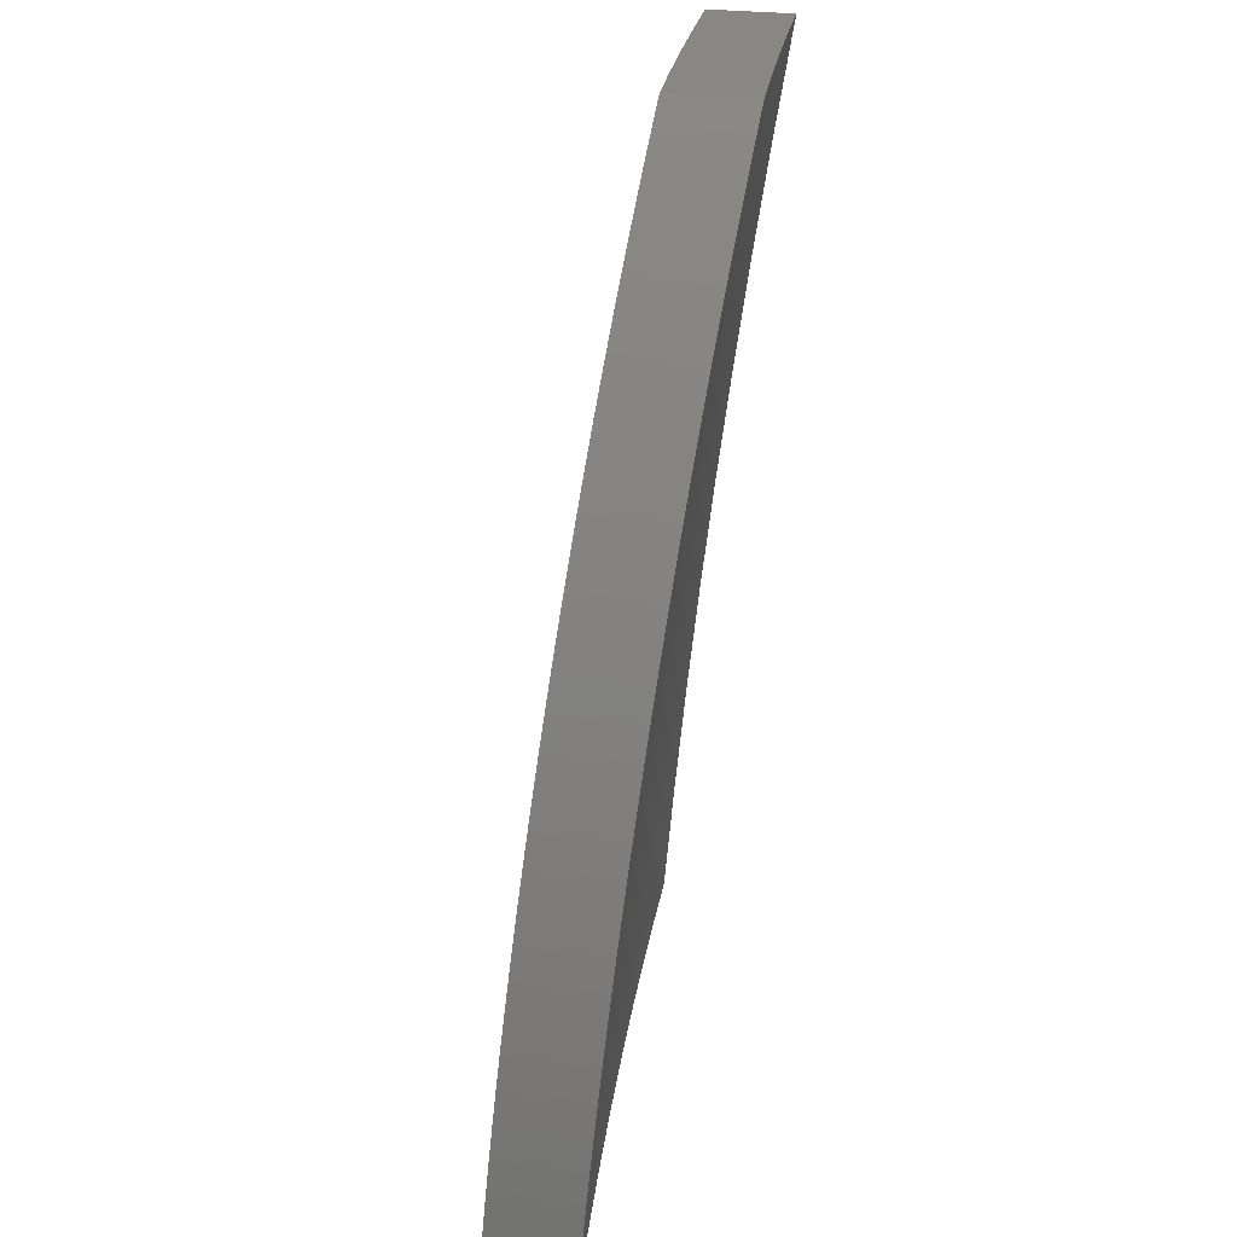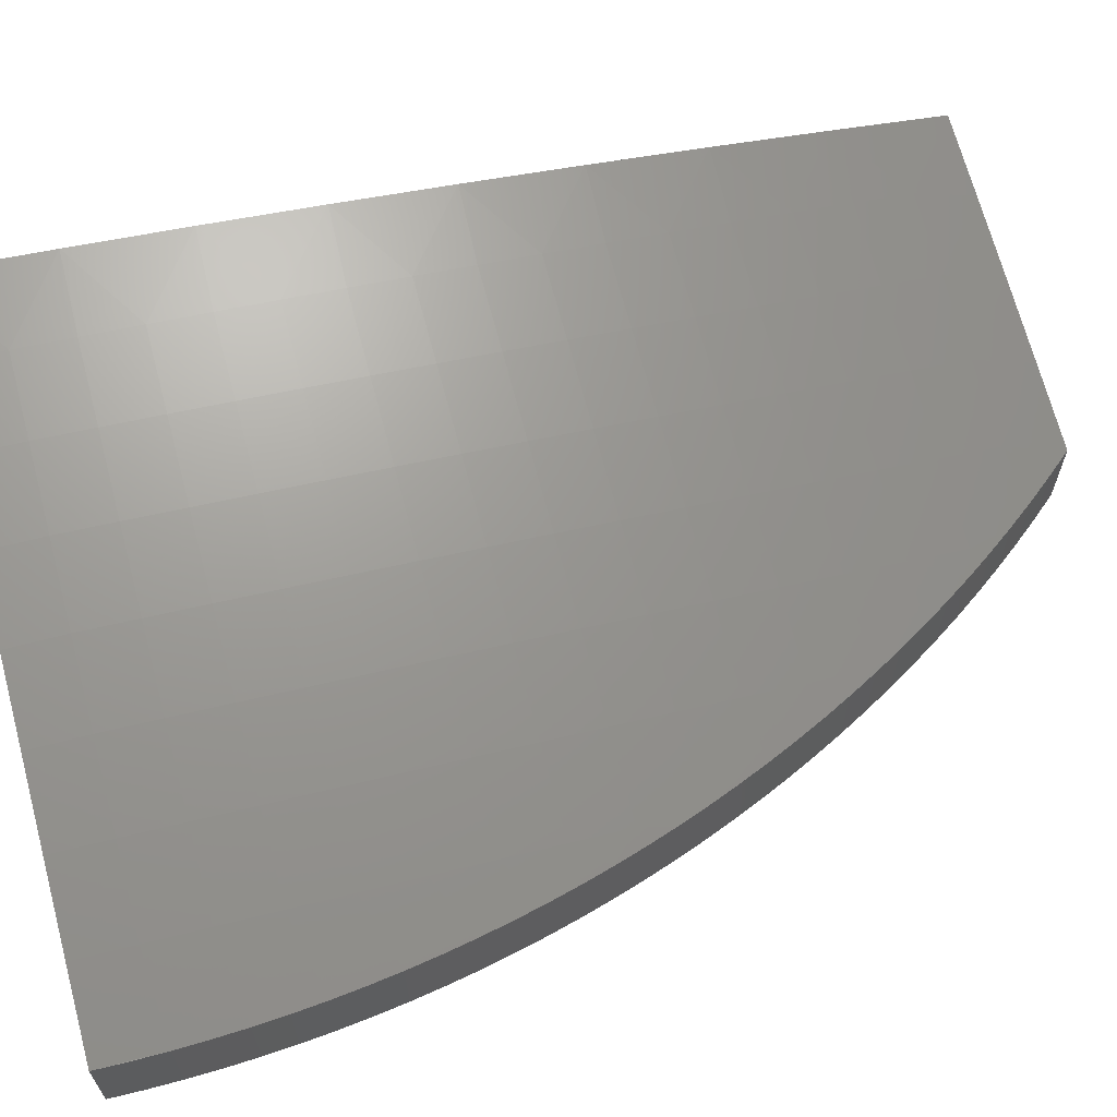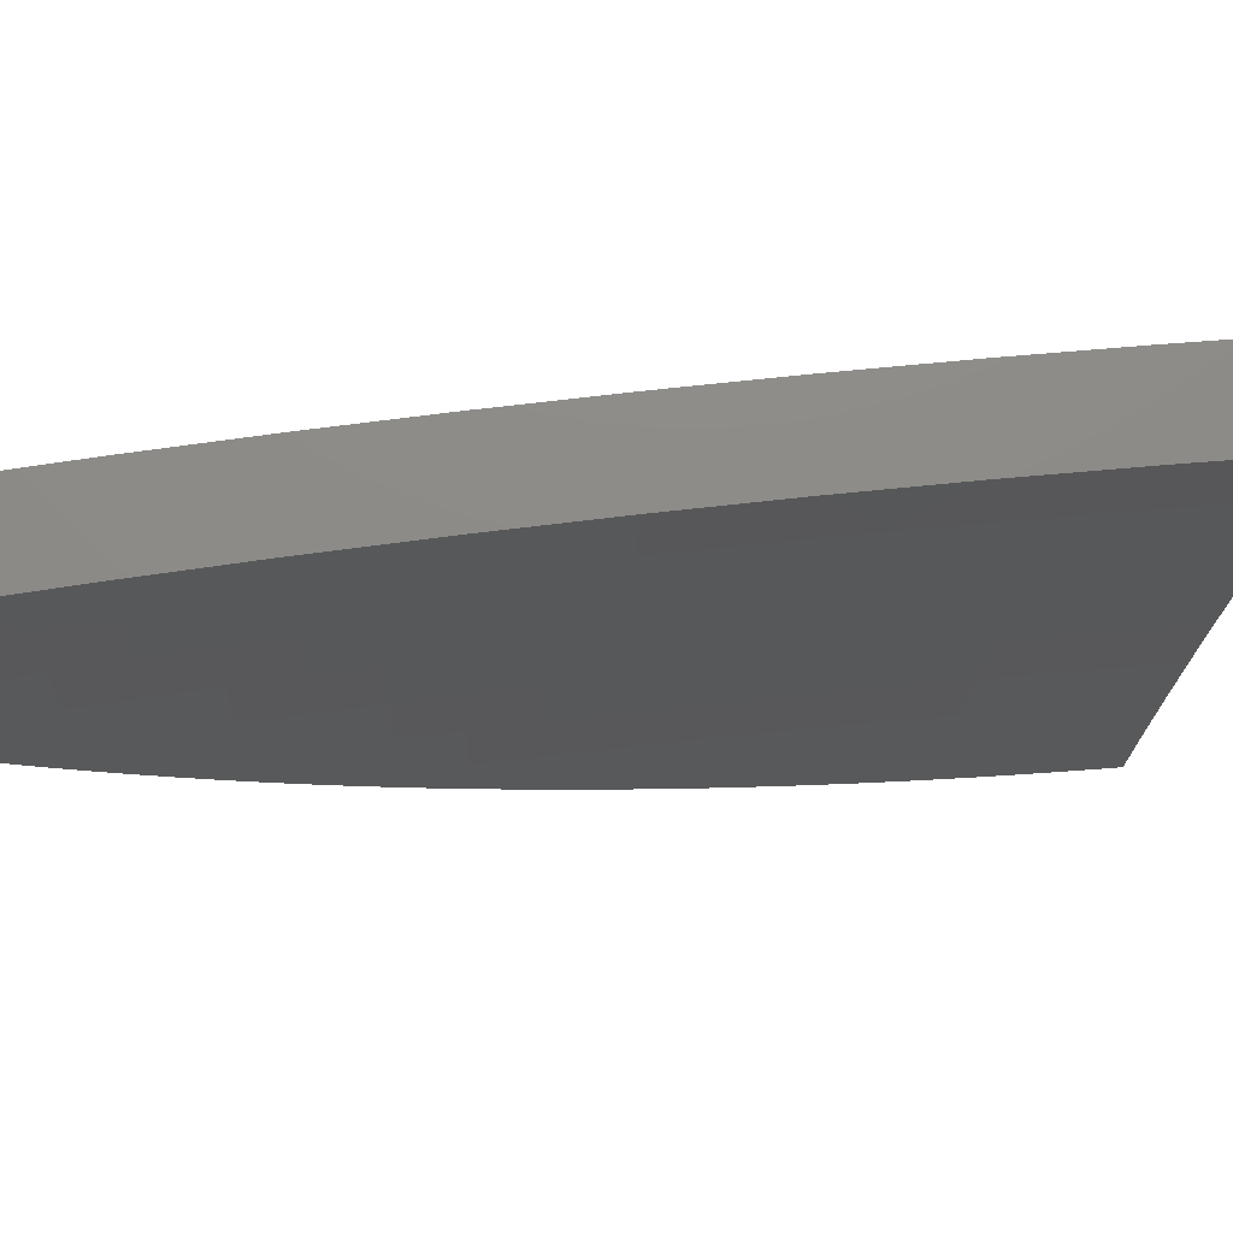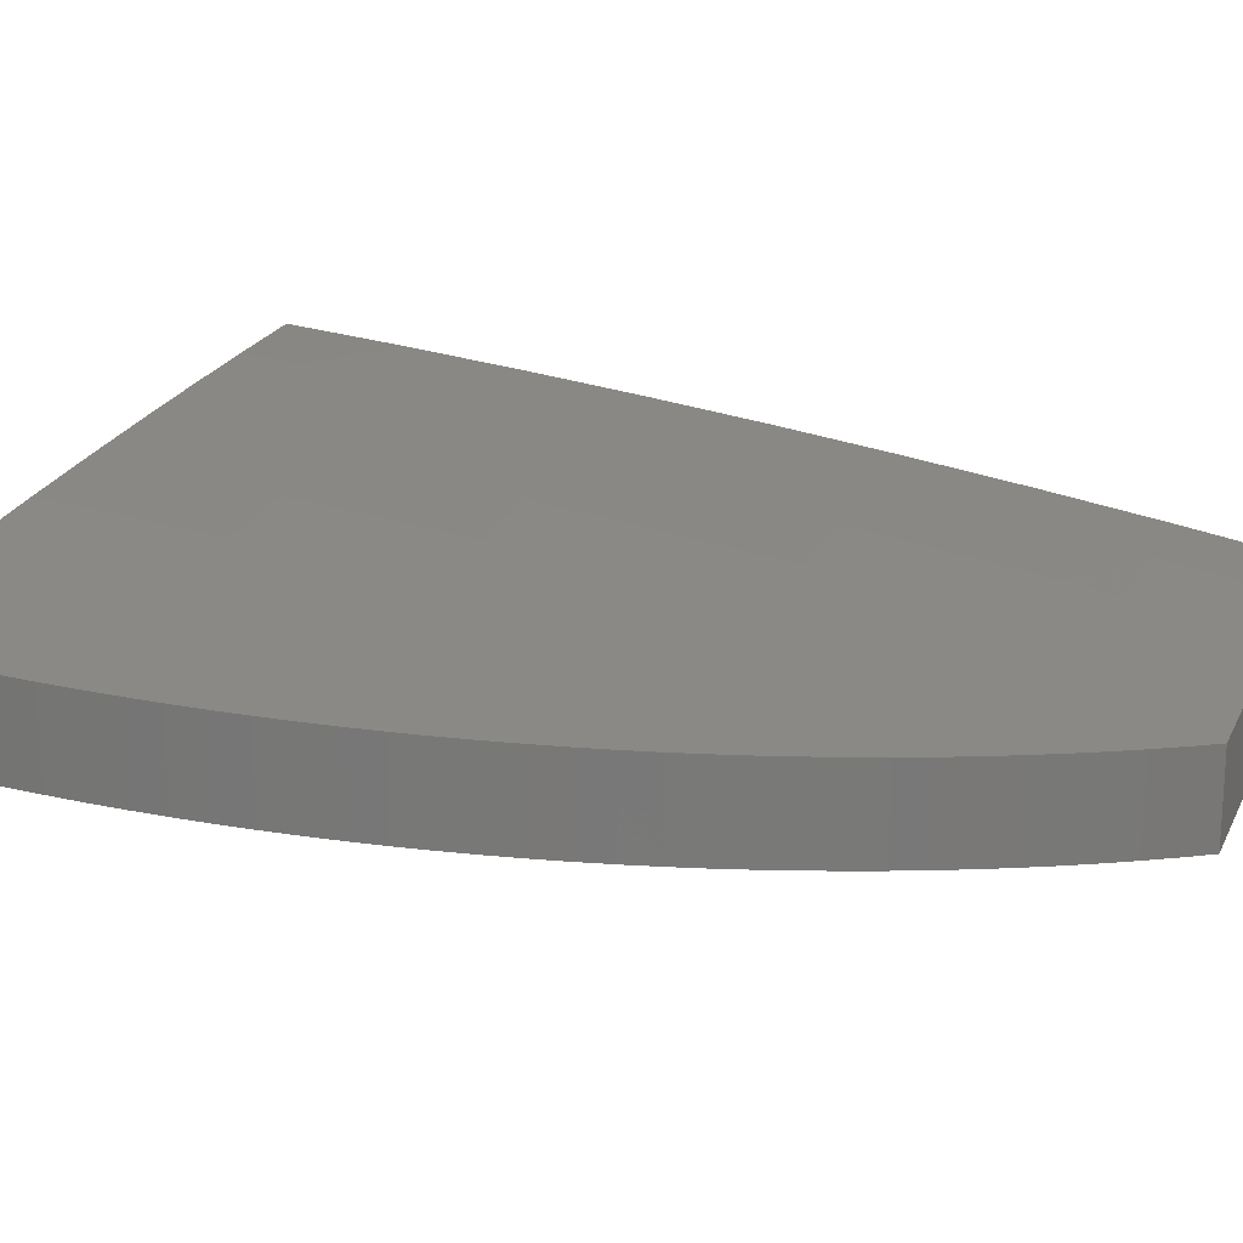
<metadata>
{"format":"stl","ext":"stl","renderer":"f3d","projection":"perspective","resolution":1024,"background":"white","views":[{"elev":24.2,"azim":-76.1,"up":"+Z"},{"elev":64.3,"azim":-105.1,"up":"+Y"},{"elev":-13.6,"azim":87.4,"up":"+Y"},{"elev":18.7,"azim":-68.2,"up":"+Y"}]}
</metadata>
<code>
# stl→obj: 292 verts, 580 faces
v -1.391 10.67 1.974
v -1.369 10.67 2
v -1.354 10.68 1.937
v -1.277 10.68 2
v -1.263 10.69 1.937
v -1.184 10.69 2
v -1.171 10.7 1.937
v -1.092 10.7 2
v -1.08 10.71 1.937
v -1 10.7 2
v -1 10.72 1.876
v -1 10.74 1.751
v -1.083 10.73 1.811
v -1.081 10.72 1.874
v -1 10.76 1.626
v -1.084 10.75 1.686
v -1.083 10.74 1.748
v -1.174 10.72 1.811
v -1.173 10.71 1.874
v -1.264 10.7 1.874
v -1 10.78 1.501
v -1.086 10.76 1.56
v -1.085 10.75 1.623
v -1.176 10.74 1.686
v -1.175 10.73 1.748
v -1.266 10.72 1.748
v -1.265 10.71 1.811
v -1.357 10.7 1.811
v -1.355 10.69 1.874
v -1.447 10.68 1.874
v -1.433 10.67 1.921
v -1.453 10.67 1.893
v -1.473 10.67 1.866
v -1.448 10.69 1.811
v -1.492 10.68 1.837
v -1.511 10.68 1.809
v -1.45 10.69 1.748
v -1.528 10.68 1.78
v -1.542 10.68 1.748
v -1.545 10.68 1.75
v -1.562 10.68 1.72
v -1.543 10.69 1.686
v -1.578 10.69 1.69
v -1.593 10.69 1.659
v -1.544 10.7 1.623
v -1.607 10.69 1.628
v -1.621 10.69 1.597
v -1.546 10.71 1.56
v -1.634 10.7 1.565
v -1.639 10.7 1.498
v -1.646 10.7 1.534
v -1.657 10.7 1.502
v -1.668 10.7 1.469
v -1.64 10.71 1.435
v -1.678 10.7 1.437
v -1.687 10.71 1.404
v -1.641 10.72 1.373
v -1.696 10.71 1.371
v -1.703 10.71 1.338
v -1.642 10.72 1.31
v -1.71 10.72 1.305
v -1.717 10.72 1.271
v -1.643 10.73 1.248
v -1.722 10.72 1.238
v -1.727 10.72 1.204
v -1.644 10.74 1.186
v -1.731 10.73 1.17
v -1.645 10.74 1.124
v -1.734 10.73 1.136
v -1.736 10.73 1.102
v -1.646 10.75 1.062
v -1.738 10.73 1.068
v -1.739 10.74 1
v -1.739 10.74 1.034
v -1 10.79 1.376
v -1.088 10.78 1.435
v -1.087 10.77 1.498
v -1.177 10.75 1.56
v -1.177 10.74 1.623
v -1.268 10.73 1.623
v -1.267 10.73 1.686
v -1.359 10.72 1.686
v -1.358 10.71 1.748
v -1 10.81 1.251
v -1.089 10.79 1.31
v -1.089 10.78 1.373
v -1.179 10.77 1.435
v -1.178 10.76 1.498
v -1.27 10.75 1.498
v -1.269 10.74 1.56
v -1.361 10.73 1.56
v -1.36 10.72 1.623
v -1.452 10.71 1.623
v -1.451 10.7 1.686
v -1 10.82 1.126
v -1.091 10.8 1.186
v -1.09 10.8 1.248
v -1.181 10.78 1.31
v -1.18 10.78 1.373
v -1.272 10.77 1.373
v -1.271 10.76 1.435
v -1.363 10.75 1.435
v -1.362 10.74 1.498
v -1.454 10.73 1.498
v -1.453 10.72 1.56
v -1 10.83 1
v -1.092 10.82 1.062
v -1.091 10.81 1.124
v -1.182 10.8 1.186
v -1.181 10.79 1.248
v -1.273 10.78 1.248
v -1.273 10.77 1.31
v -1.365 10.76 1.31
v -1.364 10.75 1.373
v -1.456 10.74 1.373
v -1.455 10.74 1.435
v -1.548 10.72 1.435
v -1.547 10.72 1.498
v -1.093 10.82 1
v -1.183 10.81 1.062
v -1.183 10.8 1.124
v -1.275 10.79 1.124
v -1.274 10.79 1.186
v -1.366 10.77 1.186
v -1.366 10.77 1.248
v -1.458 10.76 1.248
v -1.457 10.75 1.31
v -1.55 10.74 1.31
v -1.549 10.73 1.373
v -1.185 10.81 1
v -1.276 10.8 1.062
v -1.367 10.78 1.124
v -1.459 10.76 1.186
v -1.551 10.74 1.248
v -1.278 10.8 1
v -1.368 10.79 1.062
v -1.46 10.77 1.124
v -1.552 10.75 1.186
v -1.37 10.79 1
v -1.46 10.77 1.062
v -1.553 10.76 1.124
v -1.462 10.78 1
v -1.554 10.76 1.062
v -1.555 10.77 1
v -1.647 10.75 1
v -1.412 10.67 1.948
v -1 10.63 1.876
v -1 10.61 2
v -1.08 10.62 1.937
v -1.092 10.6 2
v -1.171 10.61 1.937
v -1.184 10.59 2
v -1.263 10.6 1.937
v -1.277 10.58 2
v -1.354 10.59 1.937
v -1.369 10.57 2
v -1.391 10.58 1.974
v -1.412 10.58 1.948
v -1.433 10.58 1.921
v -1.356 10.6 1.874
v -1.453 10.58 1.894
v -1.447 10.58 1.874
v -1.473 10.58 1.866
v -1.449 10.59 1.811
v -1.492 10.58 1.837
v -1.511 10.59 1.809
v -1.45 10.6 1.748
v -1.528 10.59 1.78
v -1.542 10.59 1.748
v -1.545 10.59 1.75
v -1.562 10.59 1.72
v -1.543 10.6 1.686
v -1.578 10.59 1.69
v -1.593 10.6 1.659
v -1.545 10.61 1.623
v -1.607 10.6 1.628
v -1.621 10.6 1.597
v -1.546 10.62 1.56
v -1.633 10.6 1.566
v -1.646 10.61 1.534
v -1.657 10.61 1.502
v -1.639 10.61 1.498
v -1.547 10.62 1.498
v -1.455 10.64 1.498
v -1.454 10.63 1.56
v -1.362 10.65 1.498
v -1.361 10.64 1.56
v -1.269 10.65 1.56
v -1.268 10.64 1.623
v -1.177 10.65 1.623
v -1.176 10.64 1.686
v -1.085 10.66 1.623
v -1.084 10.65 1.686
v -1 10.67 1.626
v -1 10.65 1.751
v -1.668 10.61 1.47
v -1.641 10.62 1.435
v -1.548 10.63 1.435
v -1.456 10.64 1.435
v -1.457 10.65 1.373
v -1.364 10.66 1.373
v -1.365 10.67 1.31
v -1.272 10.67 1.373
v -1.273 10.68 1.31
v -1.18 10.68 1.373
v -1.181 10.69 1.31
v -1.089 10.7 1.31
v -1.09 10.71 1.248
v -1 10.72 1.251
v -1.091 10.71 1.186
v -1 10.73 1.126
v -1.091 10.72 1.124
v -1.092 10.73 1.062
v -1.183 10.71 1.124
v -1.184 10.72 1.062
v -1.276 10.71 1.062
v -1.185 10.72 1
v -1.278 10.71 1
v -1.368 10.69 1.062
v -1.37 10.7 1
v -1.462 10.68 1.062
v -1.462 10.69 1
v -1.554 10.67 1.062
v -1.555 10.68 1
v -1.647 10.66 1
v -1.646 10.66 1.062
v -1.739 10.65 1.034
v -1.738 10.64 1.068
v -1.736 10.64 1.102
v -1.645 10.65 1.124
v -1.734 10.64 1.136
v -1.731 10.63 1.17
v -1.644 10.65 1.186
v -1.727 10.63 1.204
v -1.644 10.64 1.248
v -1.722 10.63 1.238
v -1.717 10.63 1.271
v -1.643 10.63 1.31
v -1.71 10.62 1.305
v -1.703 10.62 1.338
v -1.642 10.63 1.373
v -1.696 10.62 1.371
v -1.687 10.62 1.404
v -1.678 10.61 1.437
v -1.739 10.65 1
v -1.093 10.73 1
v -1 10.74 1
v -1 10.7 1.376
v -1.089 10.69 1.373
v -1.179 10.68 1.435
v -1.271 10.67 1.435
v -1.363 10.66 1.435
v -1.088 10.69 1.435
v -1 10.69 1.501
v -1.087 10.68 1.498
v -1.086 10.67 1.56
v -1.178 10.66 1.56
v -1.082 10.64 1.811
v -1.083 10.64 1.748
v -1.175 10.64 1.748
v -1.267 10.63 1.686
v -1.36 10.63 1.623
v -1.453 10.62 1.623
v -1.081 10.63 1.874
v -1.173 10.62 1.874
v -1.264 10.61 1.874
v -1.174 10.63 1.811
v -1.265 10.62 1.811
v -1.357 10.61 1.811
v -1.178 10.67 1.498
v -1.27 10.66 1.498
v -1.182 10.7 1.248
v -1.274 10.69 1.248
v -1.366 10.68 1.248
v -1.458 10.66 1.31
v -1.549 10.64 1.373
v -1.182 10.7 1.186
v -1.274 10.69 1.186
v -1.367 10.68 1.186
v -1.459 10.67 1.248
v -1.55 10.65 1.31
v -1.266 10.63 1.748
v -1.359 10.62 1.686
v -1.451 10.61 1.686
v -1.275 10.7 1.124
v -1.358 10.61 1.748
v -1.368 10.69 1.124
v -1.46 10.67 1.186
v -1.551 10.65 1.248
v -1.461 10.68 1.124
v -1.553 10.66 1.124
v -1.552 10.66 1.186
f 1 2 3
f 3 2 4
f 3 4 5
f 5 4 6
f 5 6 7
f 7 6 8
f 7 8 9
f 9 8 10
f 9 10 11
f 12 13 11
f 11 13 14
f 11 14 9
f 9 14 7
f 15 16 12
f 12 16 17
f 12 17 13
f 13 17 18
f 13 18 19
f 19 18 20
f 19 20 5
f 5 20 3
f 21 22 15
f 15 22 23
f 15 23 16
f 16 23 24
f 16 24 25
f 25 24 26
f 25 26 27
f 27 26 28
f 27 28 29
f 29 28 30
f 29 30 31
f 31 30 32
f 32 30 33
f 33 30 34
f 33 34 35
f 35 34 36
f 36 34 37
f 36 37 38
f 38 37 39
f 38 39 40
f 40 39 41
f 41 39 42
f 41 42 43
f 43 42 44
f 44 42 45
f 44 45 46
f 46 45 47
f 47 45 48
f 47 48 49
f 49 48 50
f 49 50 51
f 51 50 52
f 52 50 53
f 53 50 54
f 53 54 55
f 55 54 56
f 56 54 57
f 56 57 58
f 58 57 59
f 59 57 60
f 59 60 61
f 61 60 62
f 62 60 63
f 62 63 64
f 64 63 65
f 65 63 66
f 65 66 67
f 67 66 68
f 67 68 69
f 69 68 70
f 70 68 71
f 70 71 72
f 72 71 73
f 72 73 74
f 75 76 21
f 21 76 77
f 21 77 22
f 22 77 78
f 22 78 79
f 79 78 80
f 79 80 81
f 81 80 82
f 81 82 83
f 83 82 37
f 83 37 34
f 84 85 75
f 75 85 86
f 75 86 76
f 76 86 87
f 76 87 88
f 88 87 89
f 88 89 90
f 90 89 91
f 90 91 92
f 92 91 93
f 92 93 94
f 94 93 42
f 94 42 39
f 95 96 84
f 84 96 97
f 84 97 85
f 85 97 98
f 85 98 99
f 99 98 100
f 99 100 101
f 101 100 102
f 101 102 103
f 103 102 104
f 103 104 105
f 105 104 48
f 105 48 45
f 106 107 95
f 95 107 108
f 95 108 96
f 96 108 109
f 96 109 110
f 110 109 111
f 110 111 112
f 112 111 113
f 112 113 114
f 114 113 115
f 114 115 116
f 116 115 117
f 116 117 118
f 118 117 50
f 118 50 48
f 106 119 107
f 107 119 120
f 107 120 121
f 121 120 122
f 121 122 123
f 123 122 124
f 123 124 125
f 125 124 126
f 125 126 127
f 127 126 128
f 127 128 129
f 129 128 57
f 129 57 54
f 119 130 120
f 120 130 131
f 120 131 122
f 122 131 132
f 122 132 124
f 124 132 133
f 124 133 126
f 126 133 134
f 126 134 128
f 128 134 60
f 128 60 57
f 130 135 131
f 131 135 136
f 131 136 132
f 132 136 137
f 132 137 133
f 133 137 138
f 133 138 134
f 134 138 63
f 134 63 60
f 135 139 136
f 136 139 140
f 136 140 137
f 137 140 141
f 137 141 138
f 138 141 66
f 138 66 63
f 139 142 140
f 140 142 143
f 140 143 141
f 141 143 68
f 141 68 66
f 142 144 143
f 143 144 71
f 143 71 68
f 144 145 71
f 71 145 73
f 29 31 3
f 3 31 146
f 3 146 1
f 34 30 28
f 27 29 20
f 20 29 3
f 34 28 83
f 83 28 26
f 83 26 81
f 81 26 24
f 81 24 79
f 79 24 23
f 79 23 22
f 37 82 94
f 94 82 92
f 90 92 80
f 80 92 82
f 93 91 105
f 105 91 103
f 101 103 89
f 89 103 91
f 104 102 116
f 116 102 114
f 112 114 100
f 100 114 102
f 115 113 127
f 127 113 125
f 123 125 111
f 111 125 113
f 117 115 129
f 129 115 127
f 48 104 118
f 118 104 116
f 42 93 45
f 45 93 105
f 39 37 94
f 25 27 18
f 18 27 20
f 88 90 78
f 78 90 80
f 99 101 87
f 87 101 89
f 110 112 98
f 98 112 100
f 121 123 109
f 109 123 111
f 5 7 19
f 19 7 14
f 19 14 13
f 16 25 17
f 17 25 18
f 76 88 77
f 77 88 78
f 85 99 86
f 86 99 87
f 96 110 97
f 97 110 98
f 107 121 108
f 108 121 109
f 50 117 54
f 54 117 129
f 147 148 149
f 149 148 150
f 149 150 151
f 151 150 152
f 151 152 153
f 153 152 154
f 153 154 155
f 155 154 156
f 155 156 157
f 157 158 155
f 155 158 159
f 155 159 160
f 160 159 161
f 160 161 162
f 162 161 163
f 162 163 164
f 164 163 165
f 164 165 166
f 164 166 167
f 167 166 168
f 167 168 169
f 169 168 170
f 169 170 171
f 169 171 172
f 172 171 173
f 172 173 174
f 172 174 175
f 175 174 176
f 175 176 177
f 175 177 178
f 178 177 179
f 178 179 180
f 181 182 180
f 180 182 183
f 180 183 178
f 178 183 184
f 178 184 185
f 185 184 186
f 185 186 187
f 187 186 188
f 187 188 189
f 189 188 190
f 189 190 191
f 191 190 192
f 191 192 193
f 193 192 194
f 193 194 195
f 181 196 182
f 182 196 197
f 182 197 183
f 183 197 198
f 183 198 199
f 199 198 200
f 199 200 201
f 201 200 202
f 201 202 203
f 203 202 204
f 203 204 205
f 205 204 206
f 205 206 207
f 207 206 208
f 207 208 209
f 209 208 210
f 209 210 211
f 211 210 212
f 211 212 213
f 213 212 214
f 213 214 215
f 215 214 216
f 215 216 217
f 217 216 218
f 218 216 219
f 218 219 220
f 220 219 221
f 220 221 222
f 222 221 223
f 222 223 224
f 224 223 225
f 225 223 226
f 225 226 227
f 227 226 228
f 228 226 229
f 229 226 230
f 229 230 231
f 231 230 232
f 232 230 233
f 232 233 234
f 234 233 235
f 234 235 236
f 236 235 237
f 237 235 238
f 237 238 239
f 239 238 240
f 240 238 241
f 240 241 242
f 242 241 243
f 243 241 197
f 243 197 244
f 244 197 196
f 227 245 225
f 217 246 215
f 215 246 213
f 246 247 213
f 213 247 211
f 209 248 207
f 207 248 249
f 207 249 205
f 205 249 250
f 205 250 203
f 203 250 251
f 203 251 201
f 201 251 252
f 201 252 199
f 199 252 184
f 199 184 183
f 249 248 253
f 253 248 254
f 253 254 255
f 255 254 256
f 255 256 257
f 257 256 190
f 257 190 188
f 254 194 256
f 256 194 192
f 256 192 190
f 147 258 195
f 195 258 259
f 195 259 193
f 193 259 260
f 193 260 191
f 191 260 261
f 191 261 189
f 189 261 262
f 189 262 187
f 187 262 263
f 187 263 185
f 185 263 175
f 185 175 178
f 258 147 264
f 264 147 149
f 264 149 151
f 258 264 265
f 265 264 151
f 265 151 266
f 266 151 153
f 266 153 160
f 160 153 155
f 259 258 267
f 267 258 265
f 267 265 268
f 268 265 266
f 268 266 269
f 269 266 160
f 269 160 162
f 250 249 253
f 253 255 270
f 270 255 257
f 270 257 271
f 271 257 188
f 271 188 186
f 210 208 272
f 272 208 206
f 272 206 273
f 273 206 204
f 273 204 274
f 274 204 202
f 274 202 275
f 275 202 200
f 275 200 276
f 276 200 198
f 276 198 241
f 241 198 197
f 212 210 277
f 277 210 272
f 277 272 278
f 278 272 273
f 278 273 279
f 279 273 274
f 279 274 280
f 280 274 275
f 280 275 281
f 281 275 276
f 281 276 238
f 238 276 241
f 259 267 260
f 260 267 282
f 260 282 261
f 261 282 283
f 261 283 262
f 262 283 284
f 262 284 263
f 263 284 172
f 263 172 175
f 282 267 268
f 251 250 270
f 270 250 253
f 251 270 271
f 212 277 214
f 214 277 285
f 214 285 216
f 216 285 219
f 285 277 278
f 282 268 286
f 286 268 269
f 286 269 164
f 164 269 162
f 252 251 271
f 252 271 186
f 285 278 287
f 287 278 279
f 287 279 288
f 288 279 280
f 288 280 289
f 289 280 281
f 289 281 235
f 235 281 238
f 282 286 283
f 283 286 167
f 283 167 284
f 284 167 169
f 284 169 172
f 167 286 164
f 184 252 186
f 285 287 219
f 219 287 290
f 219 290 221
f 221 290 291
f 221 291 223
f 223 291 226
f 290 287 288
f 290 288 292
f 292 288 289
f 292 289 233
f 233 289 235
f 290 292 291
f 291 292 230
f 291 230 226
f 230 292 233
f 156 2 157
f 157 2 1
f 157 1 158
f 158 1 146
f 158 146 159
f 159 146 31
f 159 31 161
f 161 31 32
f 161 32 163
f 163 32 33
f 163 33 165
f 165 33 35
f 165 35 166
f 166 35 36
f 166 36 168
f 168 36 38
f 168 38 170
f 170 38 40
f 170 40 171
f 171 40 41
f 171 41 173
f 173 41 43
f 173 43 174
f 174 43 44
f 174 44 176
f 176 44 46
f 176 46 177
f 177 46 47
f 177 47 179
f 179 47 49
f 179 49 180
f 180 49 51
f 180 51 181
f 181 51 52
f 181 52 196
f 196 52 53
f 196 53 244
f 244 53 55
f 244 55 243
f 243 55 56
f 243 56 242
f 242 56 58
f 242 58 240
f 240 58 59
f 240 59 239
f 239 59 61
f 239 61 237
f 237 61 62
f 237 62 236
f 236 62 64
f 236 64 234
f 234 64 65
f 234 65 232
f 232 65 67
f 232 67 231
f 231 67 69
f 231 69 229
f 229 69 70
f 229 70 228
f 228 70 72
f 228 72 227
f 227 72 74
f 227 74 245
f 245 74 73
f 10 8 148
f 148 8 150
f 150 8 6
f 150 6 152
f 152 6 4
f 152 4 154
f 154 4 2
f 154 2 156
f 145 224 73
f 73 224 225
f 73 225 245
f 224 145 222
f 222 145 144
f 222 144 220
f 220 144 142
f 220 142 218
f 218 142 139
f 218 139 217
f 217 139 135
f 217 135 246
f 246 135 130
f 246 130 247
f 247 130 119
f 247 119 106
f 106 95 247
f 247 95 84
f 247 84 211
f 211 84 75
f 211 75 209
f 209 75 21
f 209 21 248
f 248 21 15
f 248 15 254
f 254 15 12
f 254 12 194
f 194 12 11
f 194 11 195
f 195 11 10
f 195 10 147
f 147 10 148

</code>
